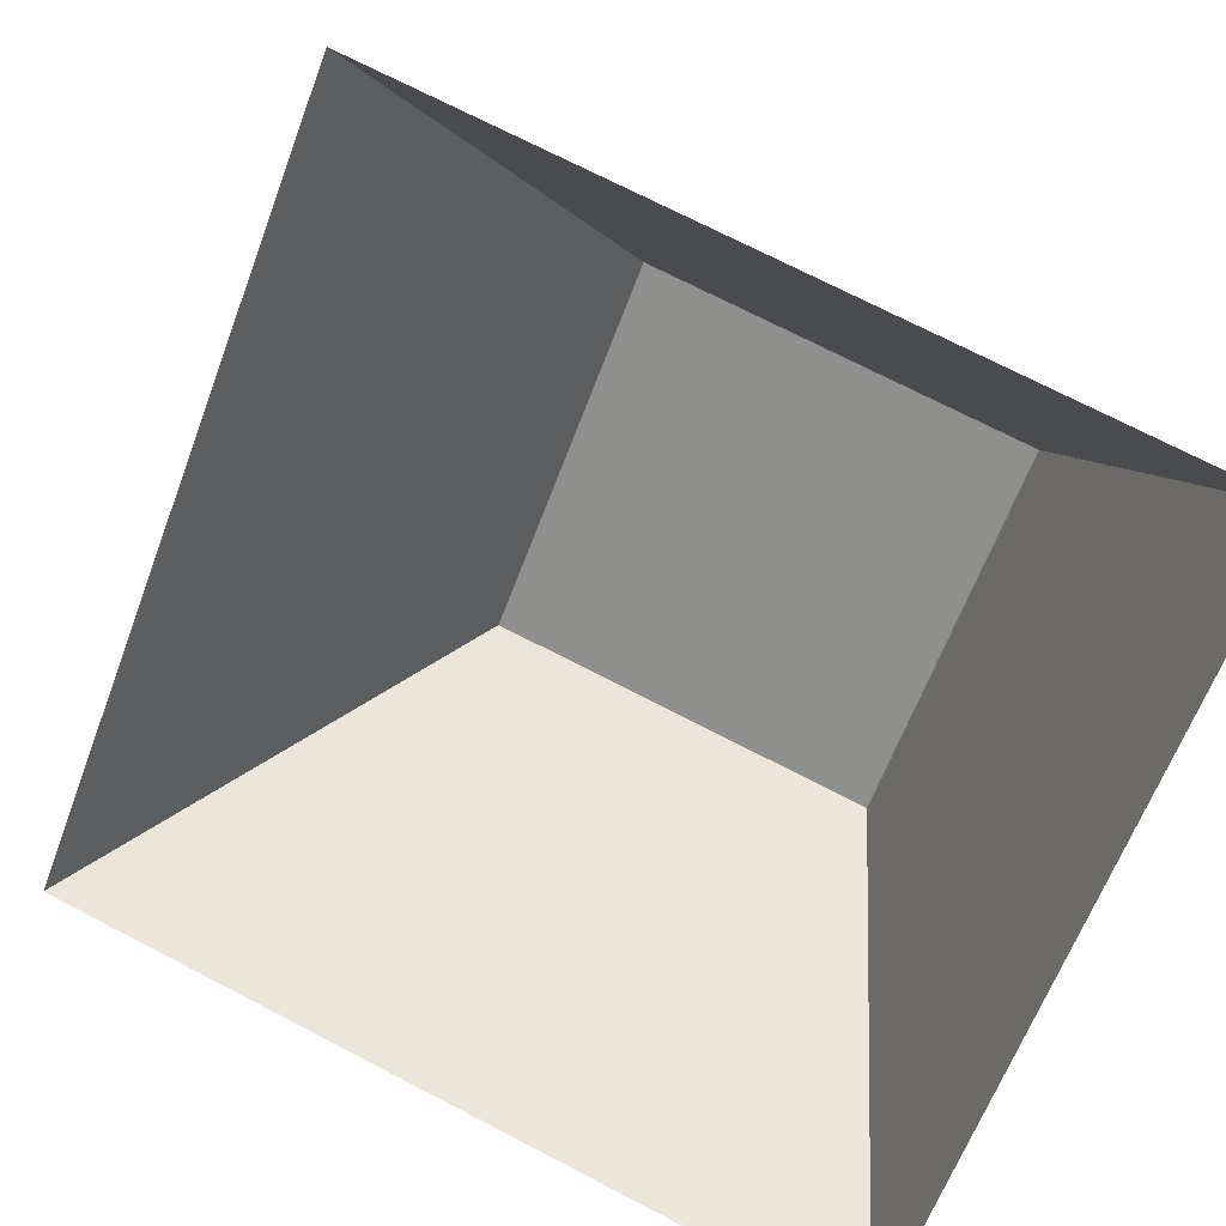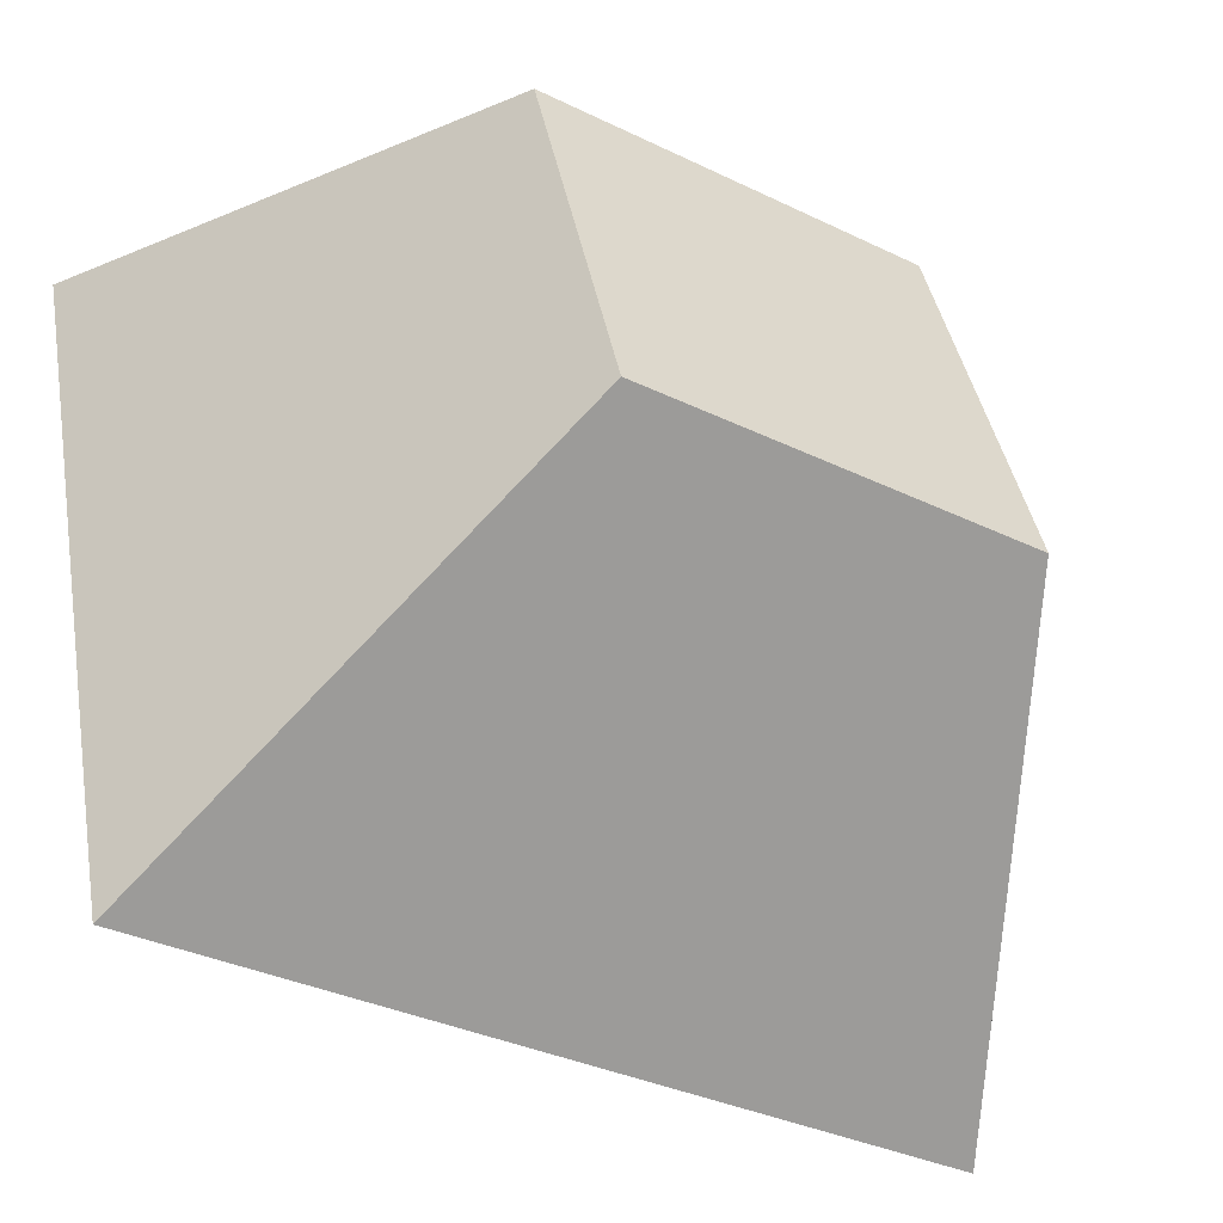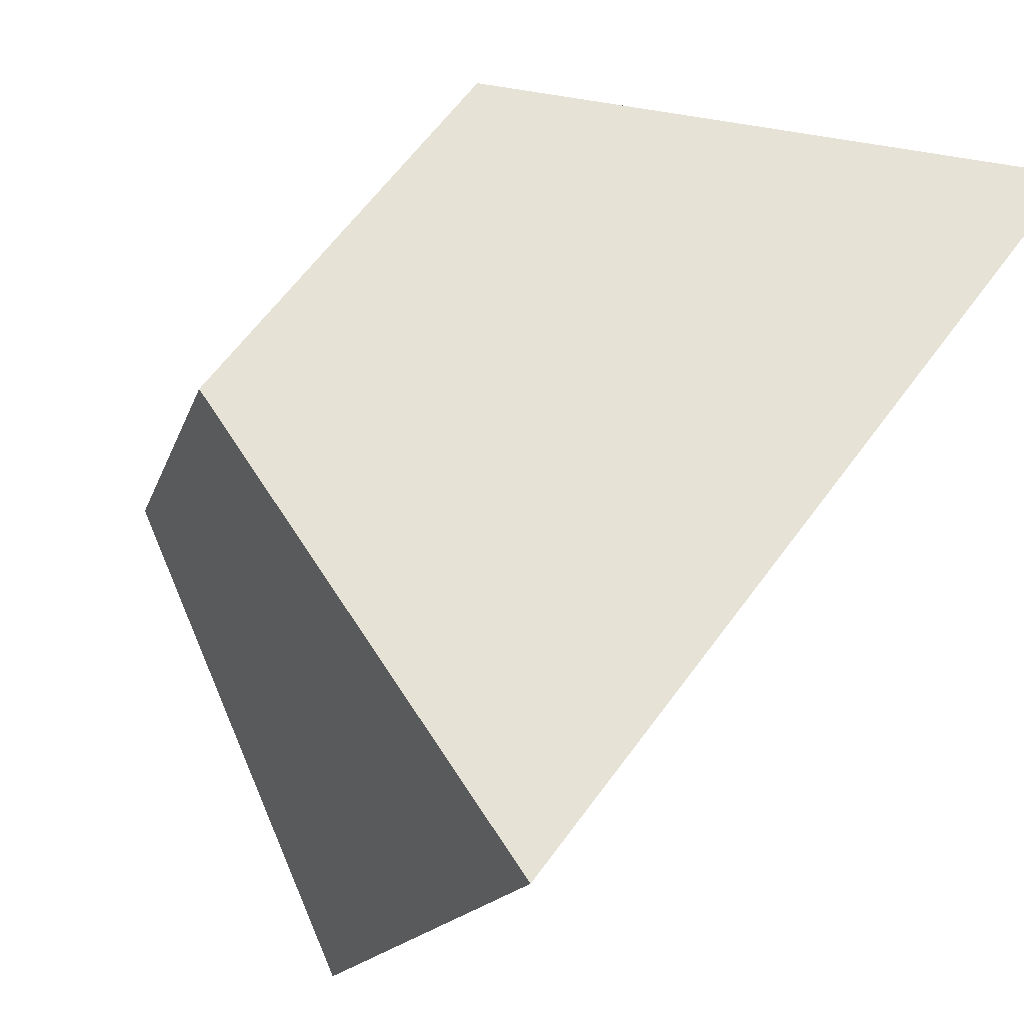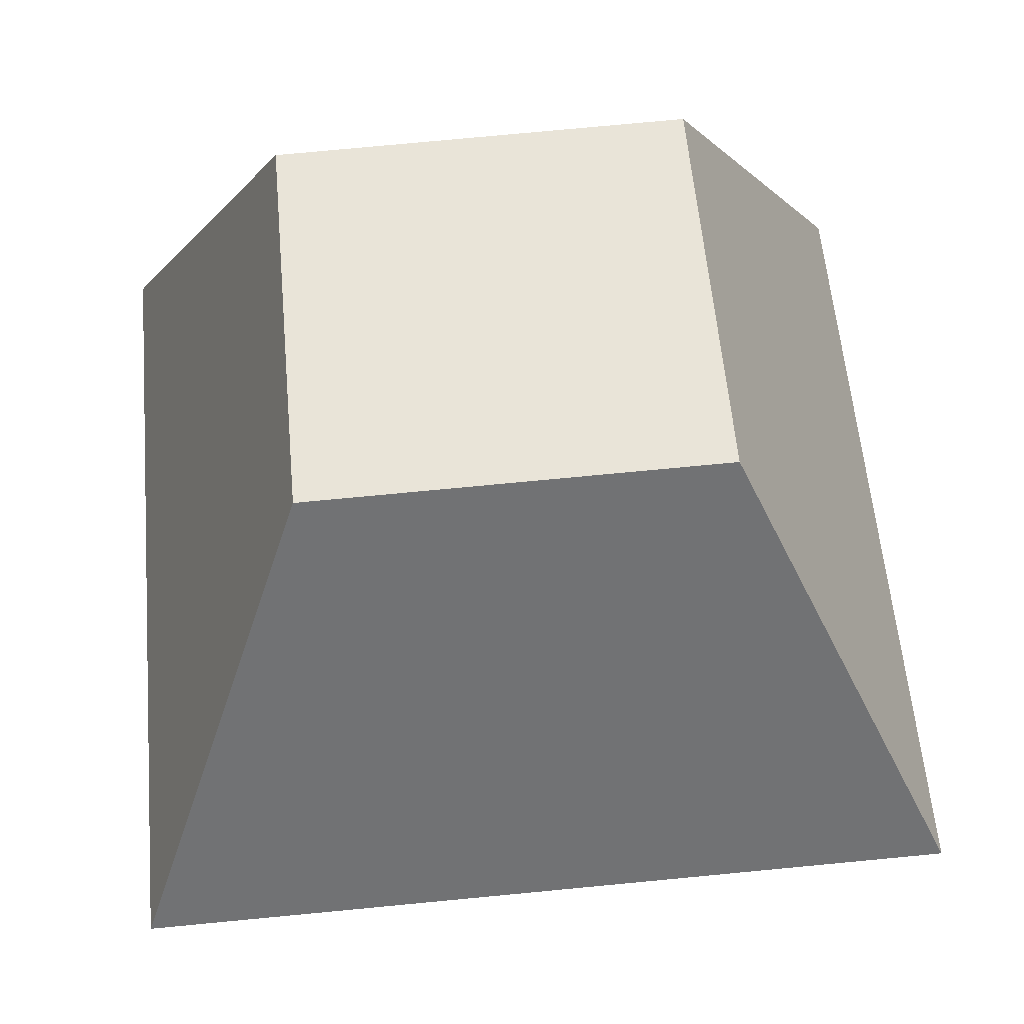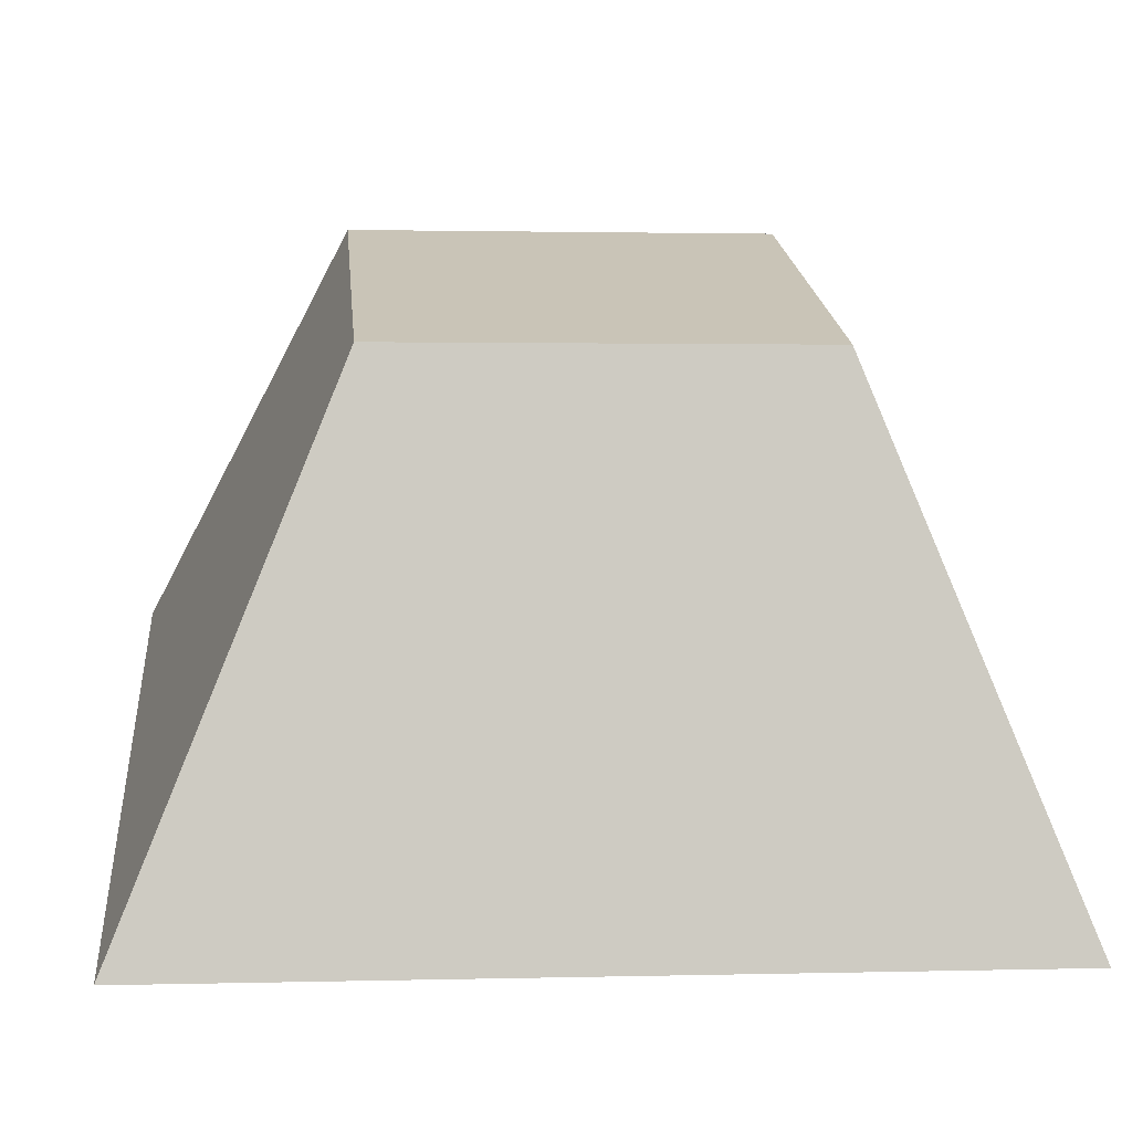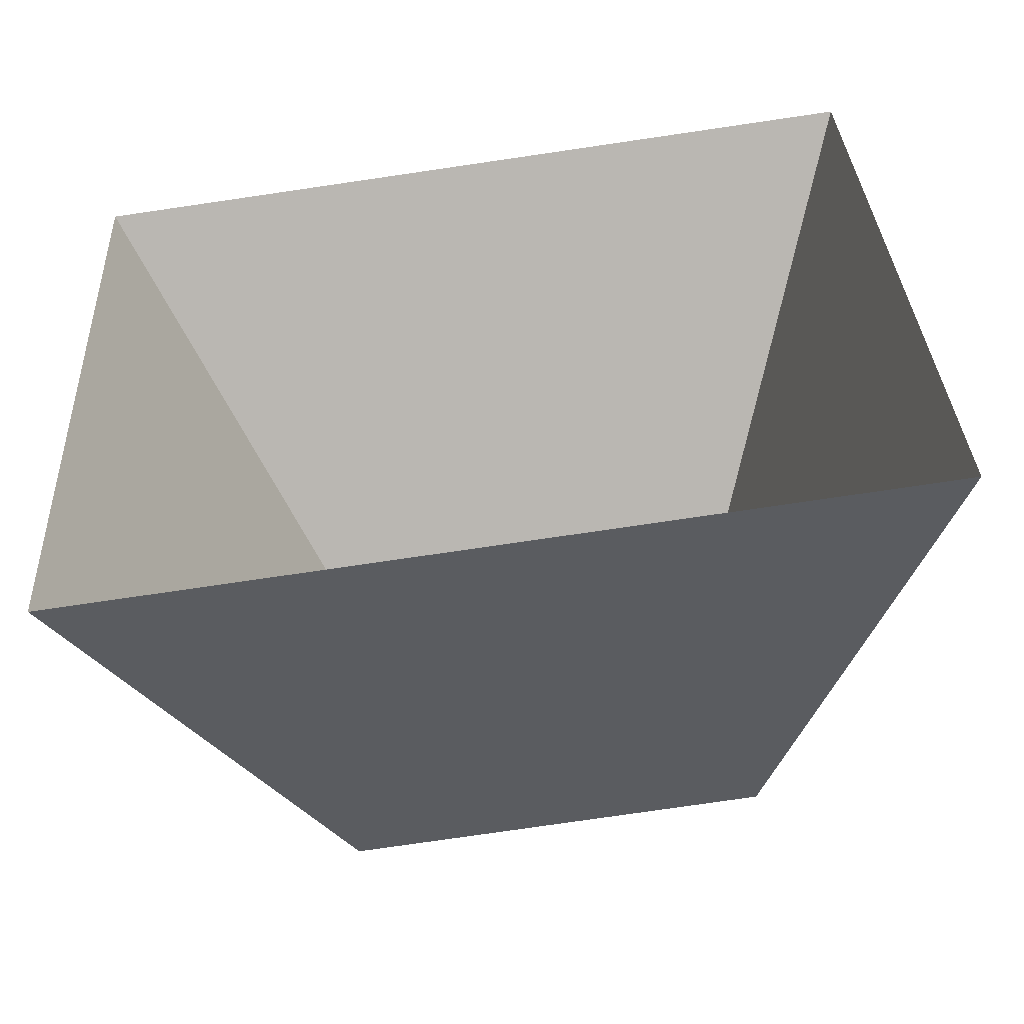
<metadata>
{"format":"obj","ext":"obj","renderer":"f3d","projection":"perspective","resolution":1024,"background":"white","views":[{"elev":-63.1,"azim":-110.5,"up":"+Y"},{"elev":-33.6,"azim":146.3,"up":"+Z"},{"elev":63.2,"azim":-53.7,"up":"+Z"},{"elev":77.1,"azim":174.6,"up":"+Y"},{"elev":1.5,"azim":-5.4,"up":"+Y"},{"elev":-77.2,"azim":8.3,"up":"+Z"}]}
</metadata>
<code>
v 0.08618 0.714 0.8151
v -0.08615 0.714 0.8151
v -0.08615 0.7683 0.6516
v 0.08618 0.7683 0.6516
v 0.173 0.4991 0.835
v 0.08618 0.714 0.8151
v 0.08618 0.7683 0.6516
v 0.173 0.6081 0.5066
v 0.173 0.6081 0.5066
v 0.08618 0.7683 0.6516
v -0.08615 0.7683 0.6516
v -0.173 0.6081 0.5066
v -0.173 0.6081 0.5066
v -0.08615 0.7683 0.6516
v -0.08615 0.714 0.8151
v -0.173 0.4991 0.835
v -0.173 0.4991 0.835
v -0.08615 0.714 0.8151
v 0.08618 0.714 0.8151
v 0.173 0.4991 0.835
g SD_Prop_Torch_11_(1)_2575_150
f 1 3 2
f 1 4 3
f 5 7 6
f 5 8 7
f 9 11 10
f 9 12 11
f 13 15 14
f 13 16 15
f 17 19 18
f 17 20 19

</code>
